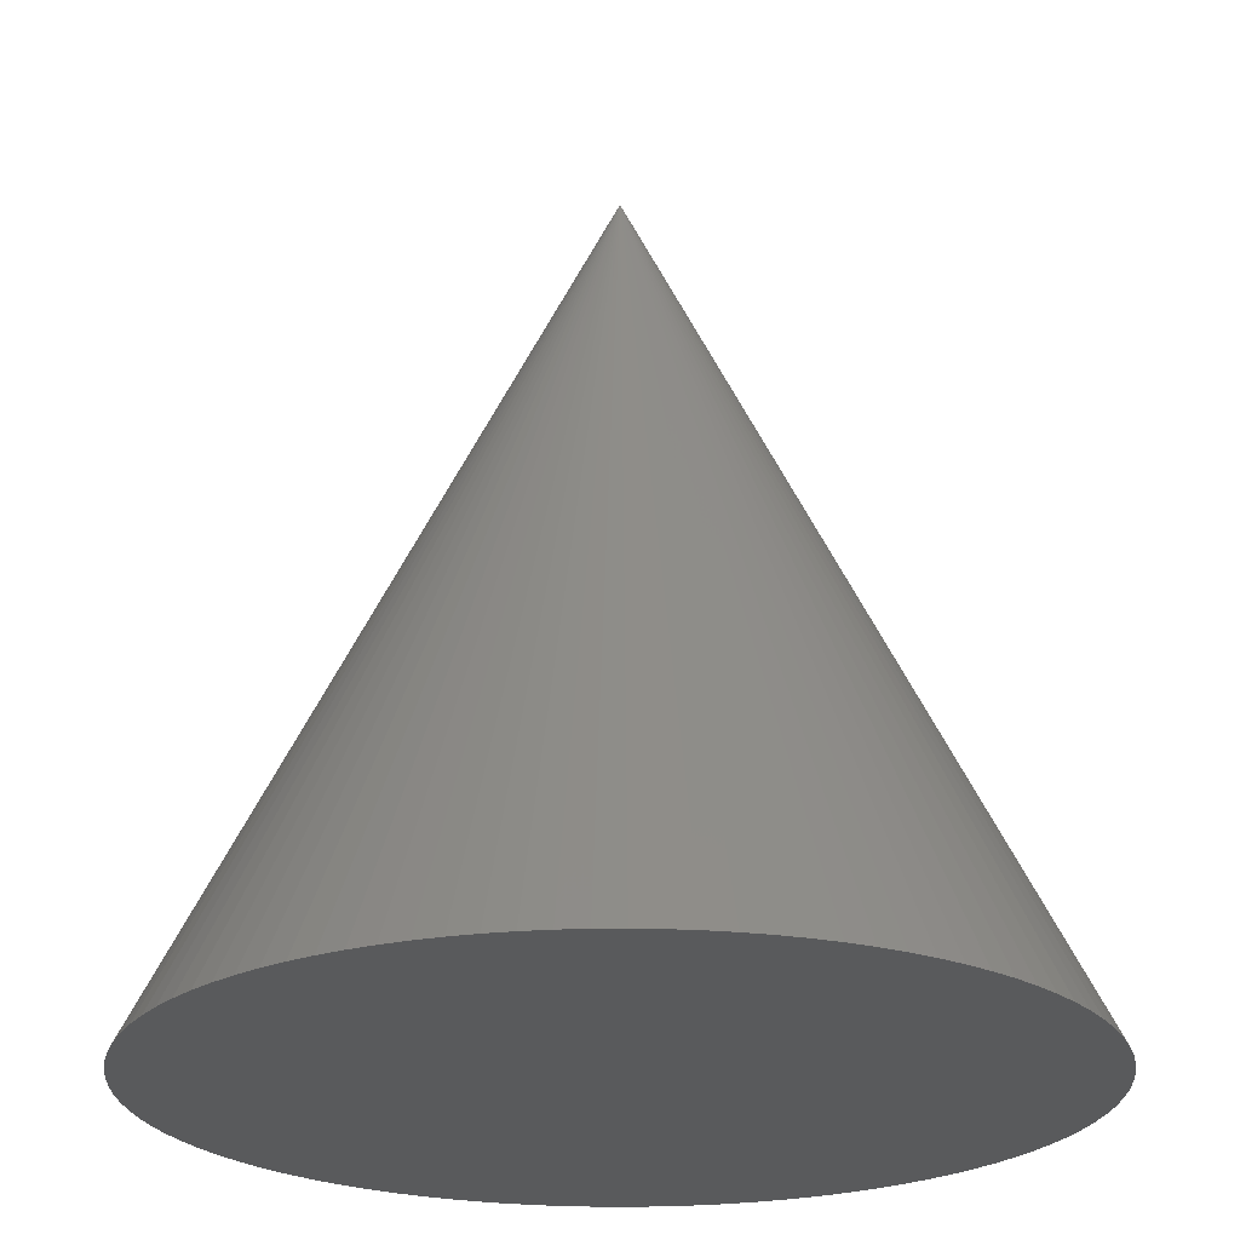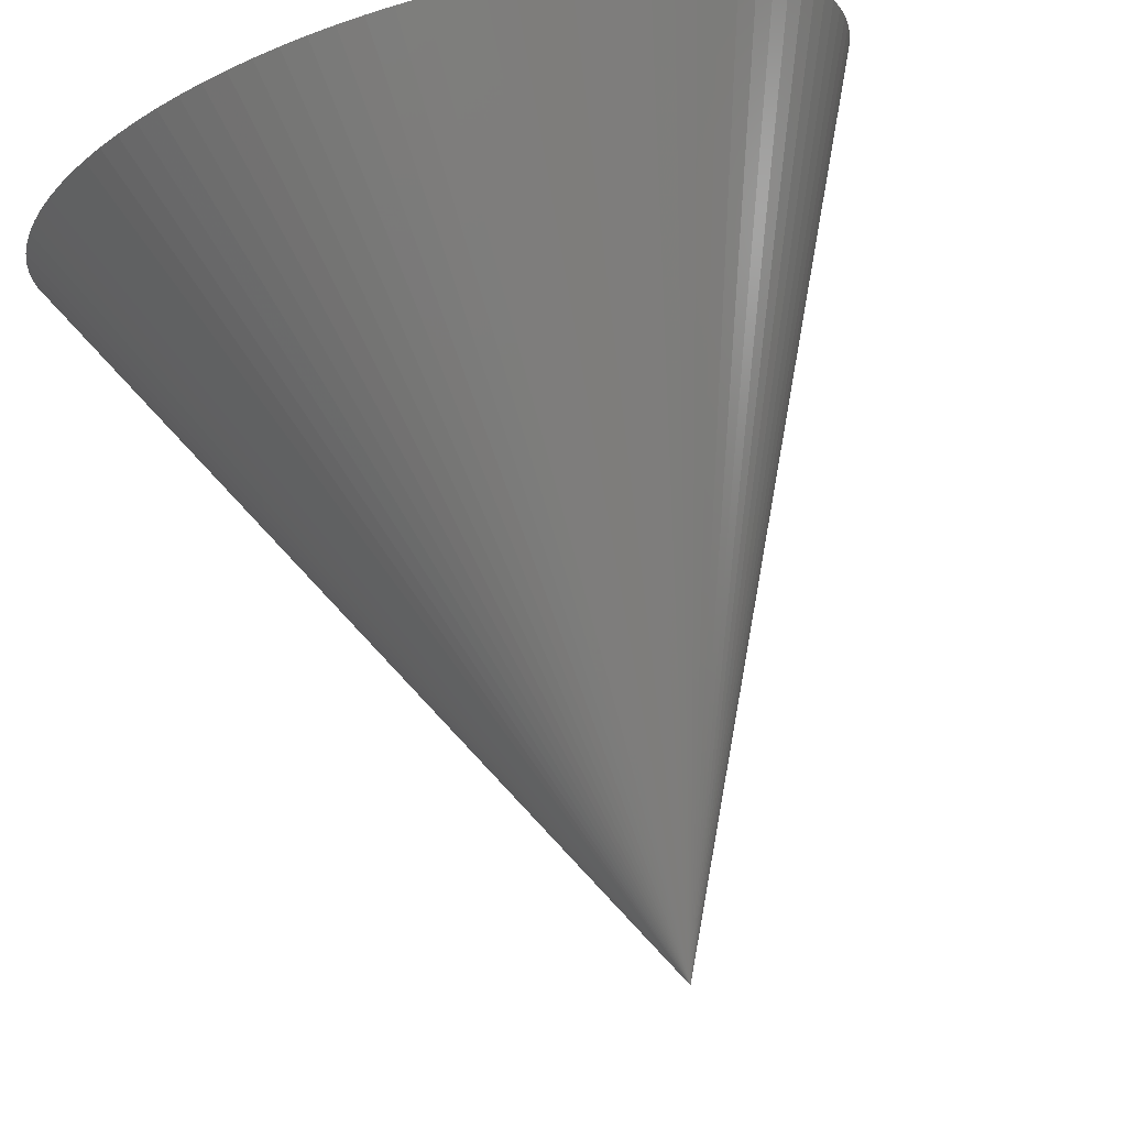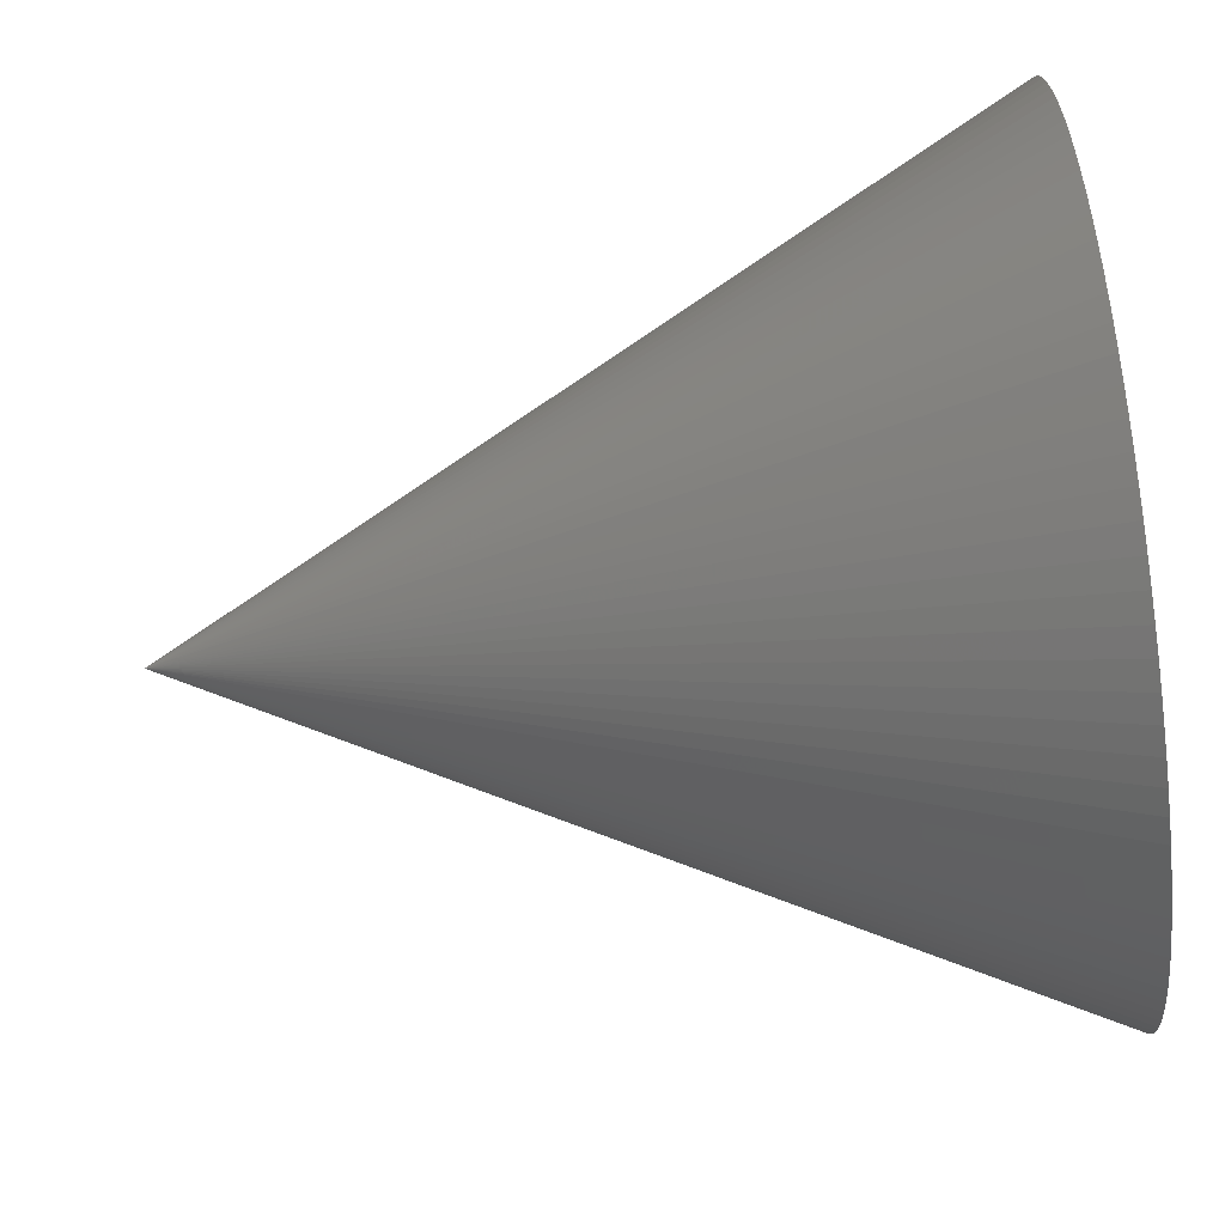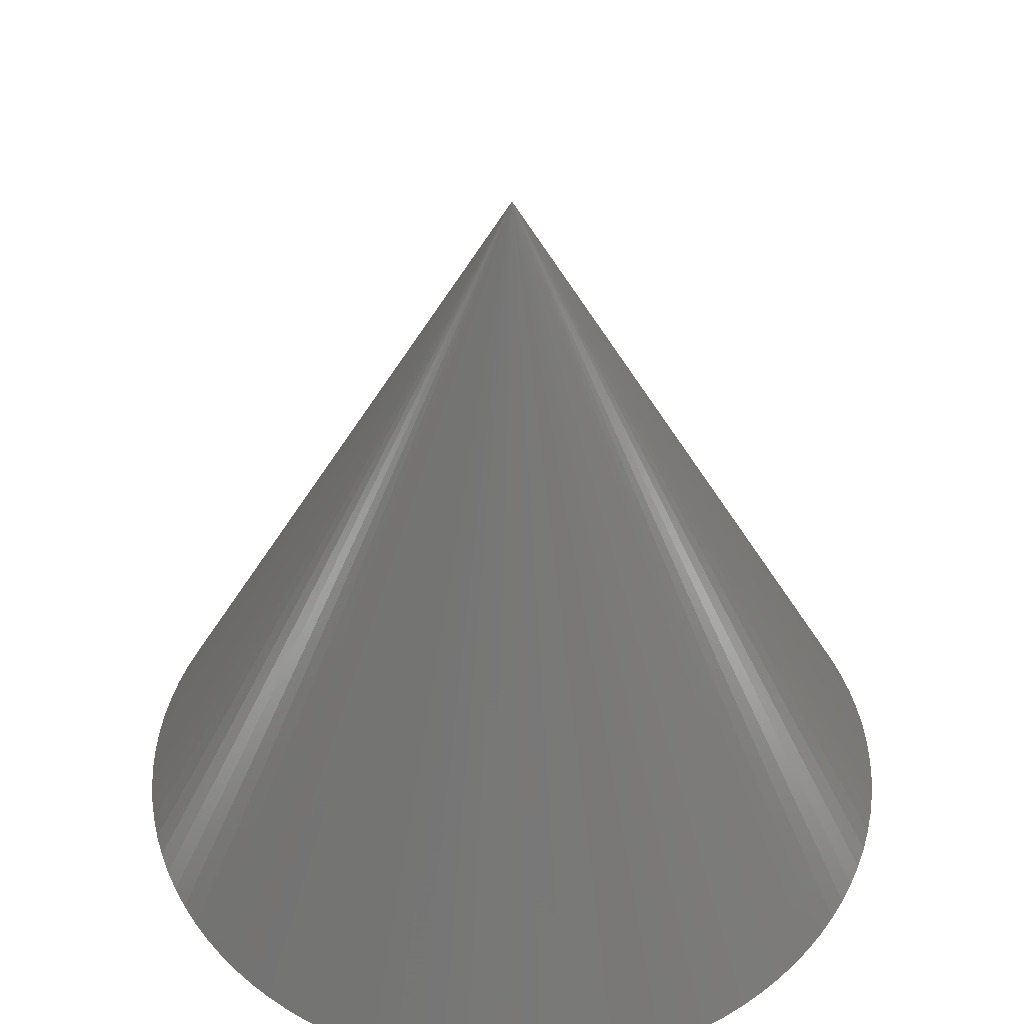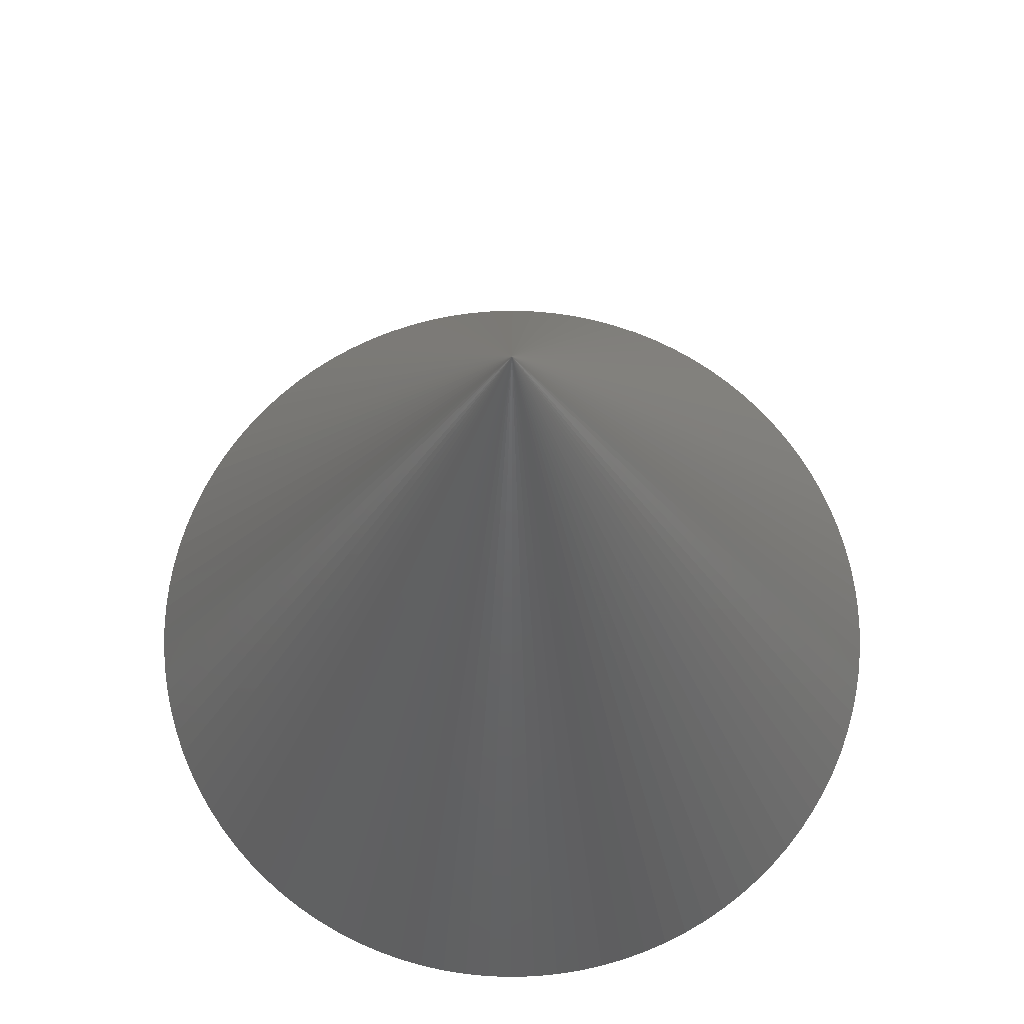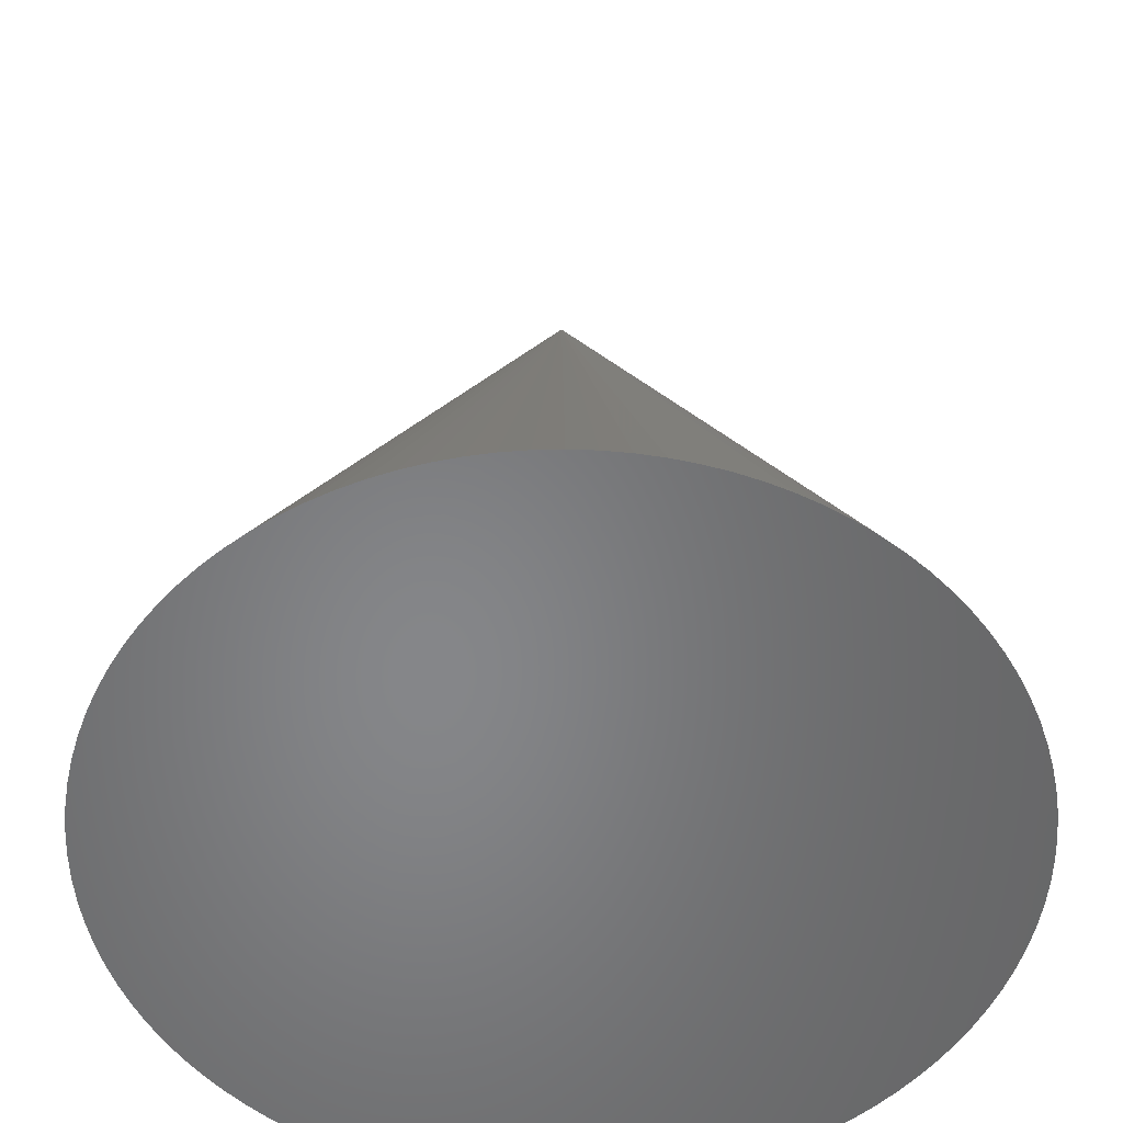
<metadata>
{"format":"stl","ext":"stl","renderer":"f3d","projection":"perspective","resolution":1024,"background":"white","views":[{"elev":-23.6,"azim":92.8,"up":"+Z"},{"elev":77.9,"azim":-16.4,"up":"+Y"},{"elev":-71.2,"azim":97.2,"up":"+Y"},{"elev":45.6,"azim":-76.2,"up":"+Z"},{"elev":70.3,"azim":7.3,"up":"+Z"},{"elev":-53.3,"azim":-173.2,"up":"+Z"}]}
</metadata>
<code>
# stl→obj: 104 verts, 198 faces
v 24.95 1.57 0
v 0 0 50
v 25 0 0
v 24.8 3.133 0
v 24.56 4.685 0
v 24.21 6.217 0
v 23.78 7.725 0
v 23.24 9.203 0
v 22.62 10.64 0
v 21.91 12.04 0
v 21.11 13.4 0
v 20.23 14.69 0
v 19.26 15.94 0
v 18.22 17.11 0
v 17.11 18.22 0
v 15.94 19.26 0
v 14.69 20.23 0
v 13.4 21.11 0
v 12.04 21.91 0
v 10.64 22.62 0
v 9.203 23.24 0
v 7.725 23.78 0
v 6.217 24.21 0
v 4.685 24.56 0
v 3.133 24.8 0
v 1.57 24.95 0
v 1.531e-15 25 0
v -1.57 24.95 0
v -3.133 24.8 0
v -0 0 50
v -4.685 24.56 0
v -6.217 24.21 0
v -7.725 23.78 0
v -9.203 23.24 0
v -10.64 22.62 0
v -12.04 21.91 0
v -13.4 21.11 0
v -14.69 20.23 0
v -15.94 19.26 0
v -17.11 18.22 0
v -18.22 17.11 0
v -19.26 15.94 0
v -20.23 14.69 0
v -21.11 13.4 0
v -21.91 12.04 0
v -22.62 10.64 0
v -23.24 9.203 0
v -23.78 7.725 0
v -24.21 6.217 0
v -24.56 4.685 0
v -24.8 3.133 0
v -24.95 1.57 0
v -25 3.062e-15 0
v -24.95 -1.57 0
v -24.8 -3.133 0
v -0 -0 50
v -24.56 -4.685 0
v -24.21 -6.217 0
v -23.78 -7.725 0
v -23.24 -9.203 0
v -22.62 -10.64 0
v -21.91 -12.04 0
v -21.11 -13.4 0
v -20.23 -14.69 0
v -19.26 -15.94 0
v -18.22 -17.11 0
v -17.11 -18.22 0
v -15.94 -19.26 0
v -14.69 -20.23 0
v -13.4 -21.11 0
v -12.04 -21.91 0
v -10.64 -22.62 0
v -9.203 -23.24 0
v -7.725 -23.78 0
v -6.217 -24.21 0
v -4.685 -24.56 0
v -3.133 -24.8 0
v -1.57 -24.95 0
v -4.592e-15 -25 0
v 1.57 -24.95 0
v 3.133 -24.8 0
v 0 -0 50
v 4.685 -24.56 0
v 6.217 -24.21 0
v 7.725 -23.78 0
v 9.203 -23.24 0
v 10.64 -22.62 0
v 12.04 -21.91 0
v 13.4 -21.11 0
v 14.69 -20.23 0
v 15.94 -19.26 0
v 17.11 -18.22 0
v 18.22 -17.11 0
v 19.26 -15.94 0
v 20.23 -14.69 0
v 21.11 -13.4 0
v 21.91 -12.04 0
v 22.62 -10.64 0
v 23.24 -9.203 0
v 23.78 -7.725 0
v 24.21 -6.217 0
v 24.56 -4.685 0
v 24.8 -3.133 0
v 24.95 -1.57 0
f 1 2 3
f 4 2 1
f 5 2 4
f 6 2 5
f 7 2 6
f 8 2 7
f 9 2 8
f 10 2 9
f 11 2 10
f 12 2 11
f 13 2 12
f 14 2 13
f 15 2 14
f 16 2 15
f 17 2 16
f 18 2 17
f 19 2 18
f 20 2 19
f 21 2 20
f 22 2 21
f 23 2 22
f 24 2 23
f 25 2 24
f 26 2 25
f 27 2 26
f 28 2 27
f 29 30 28
f 31 30 29
f 32 30 31
f 33 30 32
f 34 30 33
f 35 30 34
f 36 30 35
f 37 30 36
f 38 30 37
f 39 30 38
f 40 30 39
f 41 30 40
f 42 30 41
f 43 30 42
f 44 30 43
f 45 30 44
f 46 30 45
f 47 30 46
f 48 30 47
f 49 30 48
f 50 30 49
f 51 30 50
f 52 30 51
f 53 30 52
f 54 30 53
f 55 56 54
f 57 56 55
f 58 56 57
f 59 56 58
f 60 56 59
f 61 56 60
f 62 56 61
f 63 56 62
f 64 56 63
f 65 56 64
f 66 56 65
f 67 56 66
f 68 56 67
f 69 56 68
f 70 56 69
f 71 56 70
f 72 56 71
f 73 56 72
f 74 56 73
f 75 56 74
f 76 56 75
f 77 56 76
f 78 56 77
f 79 56 78
f 80 56 79
f 81 82 80
f 83 82 81
f 84 82 83
f 85 82 84
f 86 82 85
f 87 82 86
f 88 82 87
f 89 82 88
f 90 82 89
f 91 82 90
f 92 82 91
f 93 82 92
f 94 82 93
f 95 82 94
f 96 82 95
f 97 82 96
f 98 82 97
f 99 82 98
f 100 82 99
f 101 82 100
f 102 82 101
f 103 82 102
f 104 82 103
f 3 82 104
f 104 1 3
f 103 1 104
f 103 4 1
f 102 4 103
f 102 5 4
f 101 5 102
f 101 6 5
f 100 6 101
f 100 7 6
f 99 7 100
f 99 8 7
f 98 8 99
f 98 9 8
f 97 9 98
f 97 10 9
f 96 10 97
f 96 11 10
f 95 11 96
f 95 12 11
f 94 12 95
f 94 13 12
f 93 13 94
f 93 14 13
f 92 14 93
f 92 15 14
f 91 15 92
f 91 16 15
f 90 16 91
f 90 17 16
f 89 17 90
f 89 18 17
f 88 18 89
f 88 19 18
f 87 19 88
f 87 20 19
f 86 20 87
f 86 21 20
f 85 21 86
f 85 22 21
f 84 22 85
f 84 23 22
f 83 23 84
f 83 24 23
f 81 24 83
f 81 25 24
f 80 25 81
f 80 26 25
f 80 27 26
f 79 27 80
f 78 27 79
f 78 28 27
f 77 28 78
f 77 29 28
f 76 29 77
f 76 31 29
f 75 31 76
f 75 32 31
f 74 32 75
f 74 33 32
f 73 33 74
f 73 34 33
f 72 34 73
f 72 35 34
f 71 35 72
f 71 36 35
f 70 36 71
f 70 37 36
f 69 37 70
f 69 38 37
f 68 38 69
f 68 39 38
f 67 39 68
f 67 40 39
f 66 40 67
f 66 41 40
f 65 41 66
f 65 42 41
f 64 42 65
f 64 43 42
f 63 43 64
f 63 44 43
f 62 44 63
f 62 45 44
f 61 45 62
f 61 46 45
f 60 46 61
f 60 47 46
f 59 47 60
f 59 48 47
f 58 48 59
f 58 49 48
f 57 49 58
f 57 50 49
f 55 50 57
f 55 51 50
f 54 51 55
f 54 52 51
f 52 54 53

</code>
